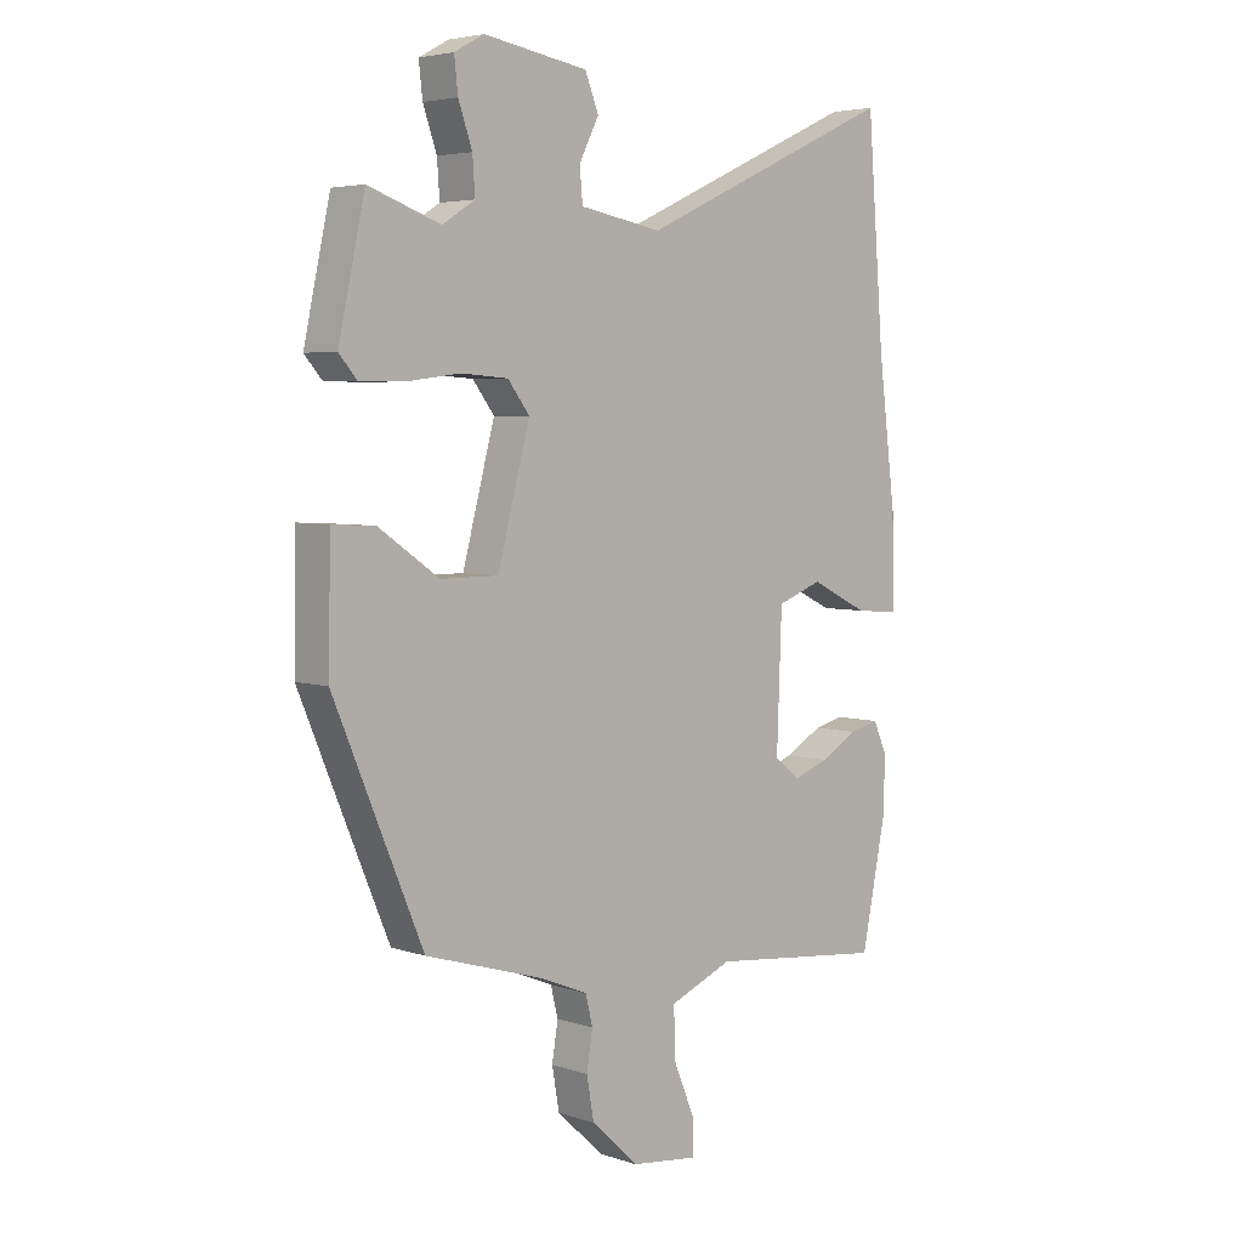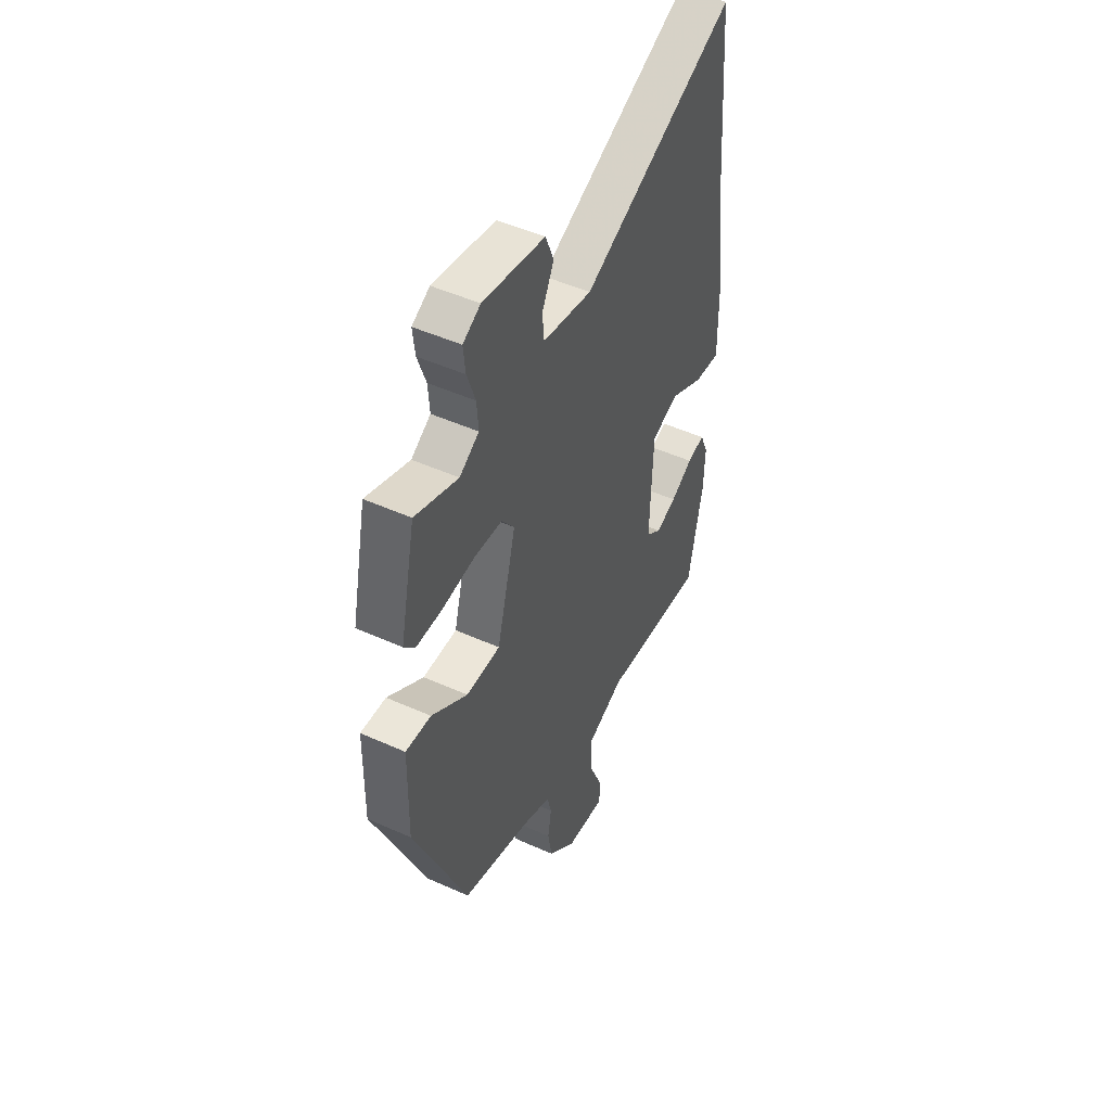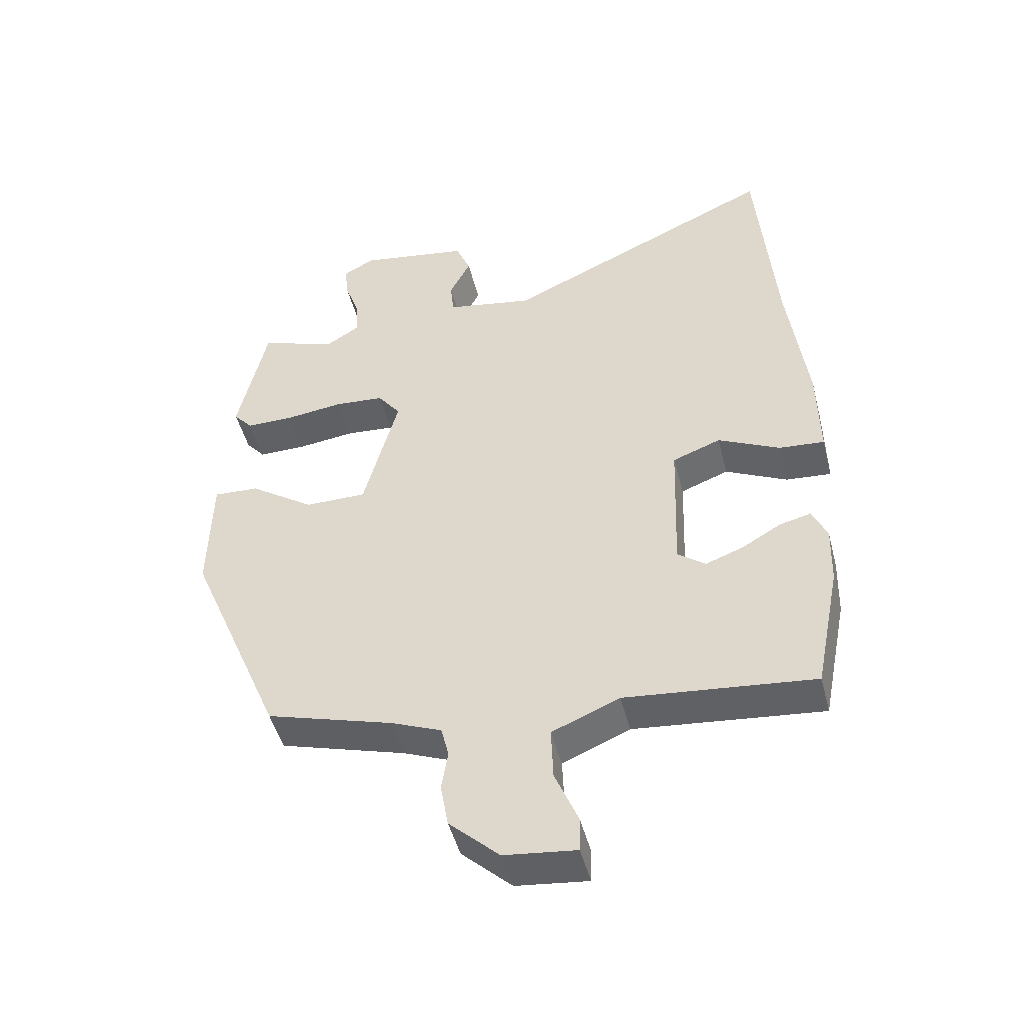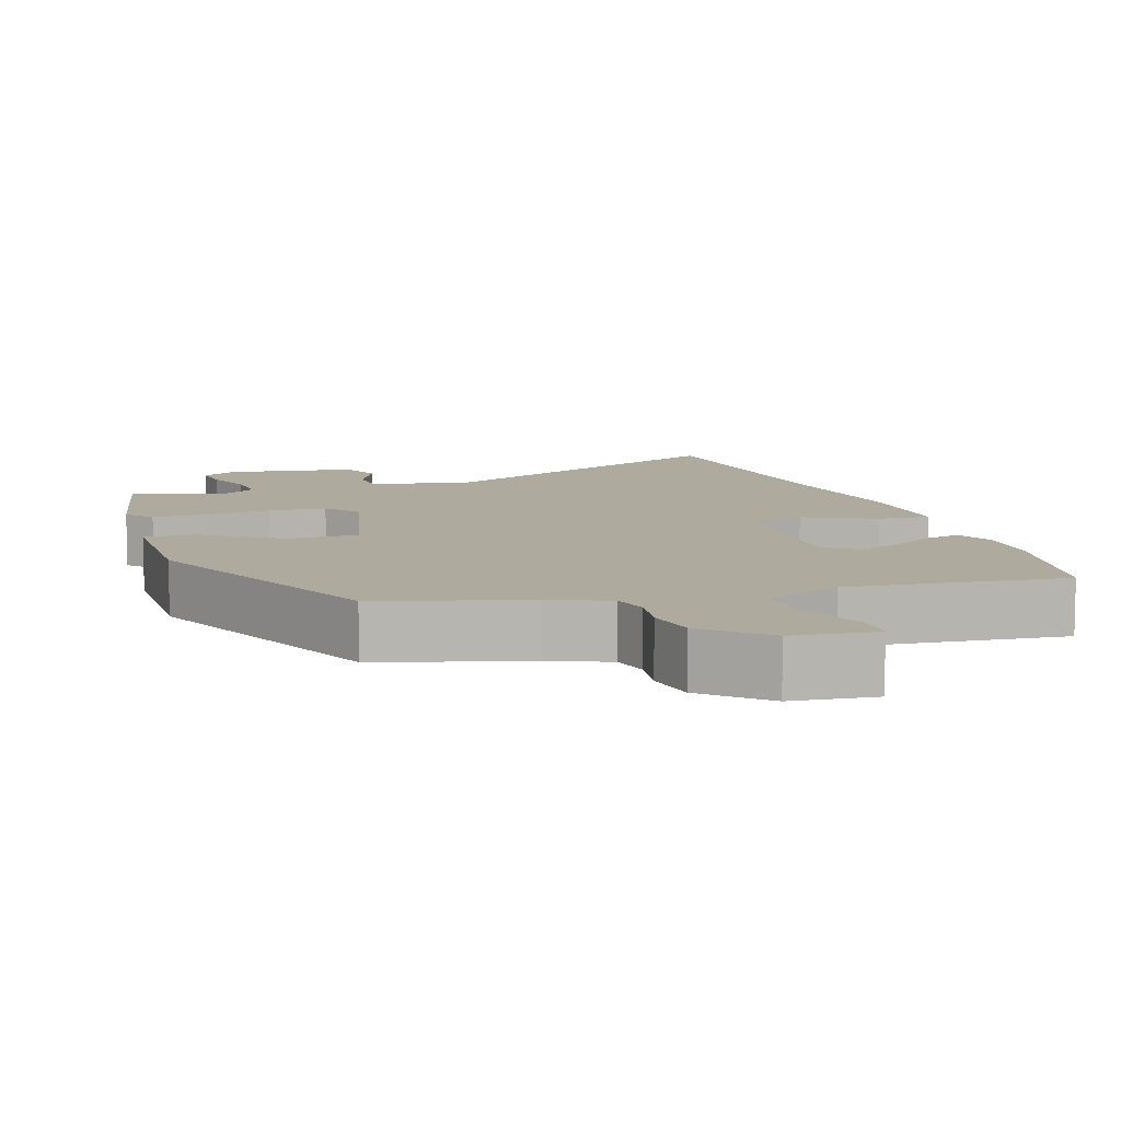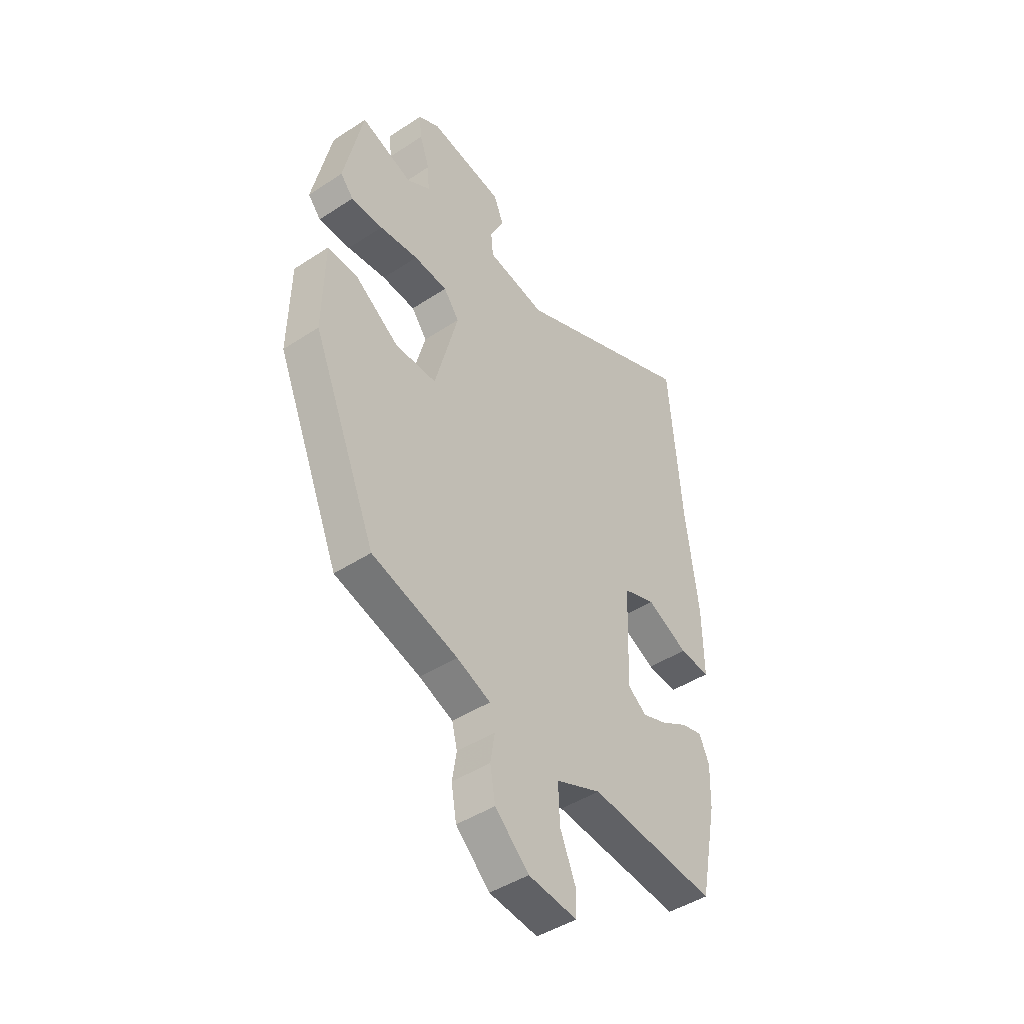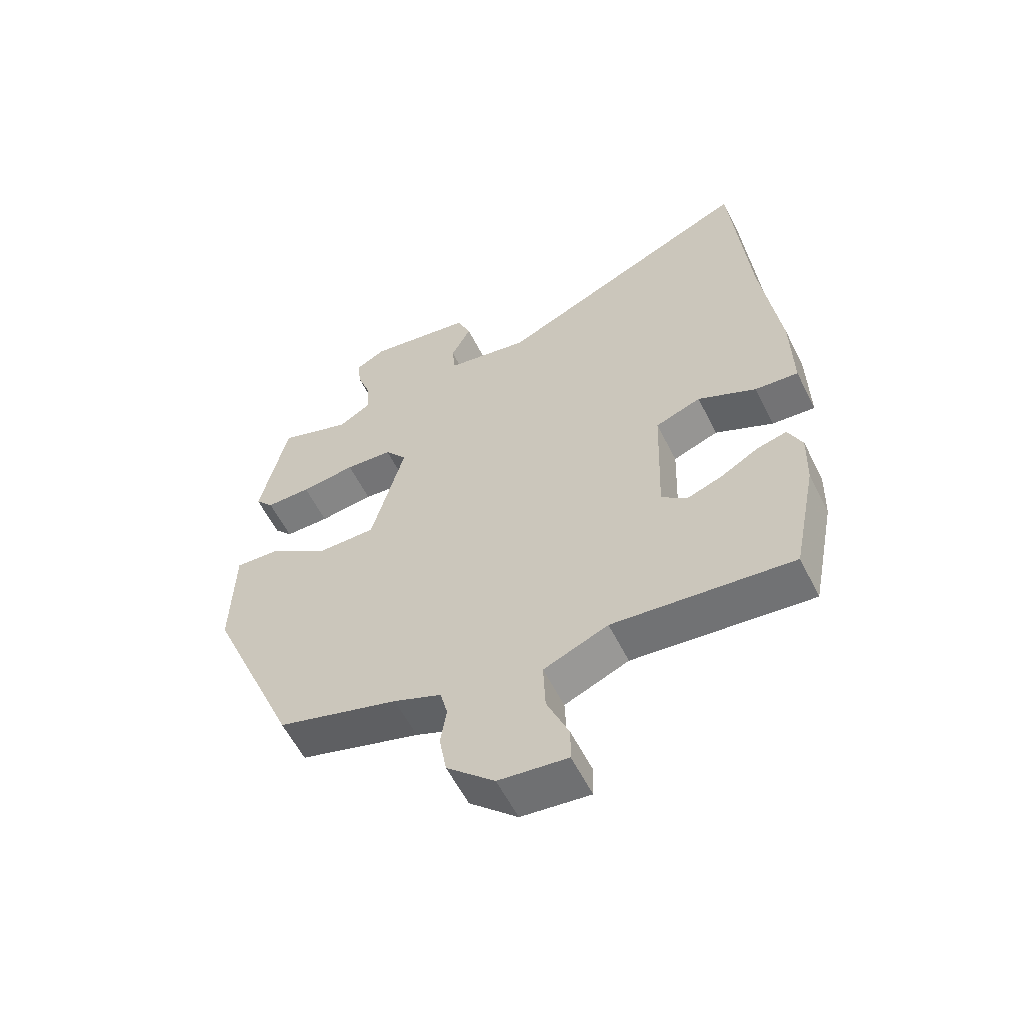
<metadata>
{"format":"obj","ext":"obj","renderer":"f3d","projection":"perspective","resolution":1024,"background":"white","views":[{"elev":4.7,"azim":136.6,"up":"+Z"},{"elev":48.9,"azim":116.6,"up":"+Z"},{"elev":-47.9,"azim":-165.7,"up":"+Z"},{"elev":9.2,"azim":161.3,"up":"+Y"},{"elev":-45.0,"azim":127.3,"up":"+Z"},{"elev":-58.7,"azim":-153.4,"up":"+Z"}]}
</metadata>
<code>
v 0.353 0.07 -0.448
v 0.155 0.07 -0.507
v 0.077 0.07 -0.539
v 0.065 0.07 -0.588
v 0.075 0.07 -0.65
v 0.063 0.07 -0.719
v -0.015 0.07 -0.792
v -0.127 0.07 -0.805
v -0.128 0.07 -0.75
v -0.092 0.07 -0.663
v -0.089 0.07 -0.58
v -0.194 0.07 -0.536
v -0.487 0.07 -0.566
v -0.527 0.07 -0.366
v -0.53 0.07 -0.272
v -0.507 0.07 -0.22
v -0.458 0.07 -0.232
v -0.396 0.07 -0.268
v -0.338 0.07 -0.289
v -0.295 0.07 -0.256
v -0.303 0.07 -0.035
v -0.378 0.07 -0.007
v -0.474 0.07 -0.054
v -0.545 0.07 -0.06
v -0.543 0.07 0.09
v -0.514 0.07 0.322
v -0.486 0.07 0.677
v -0.056 0.07 0.481
v 0.081 0.07 0.506
v 0.086 0.07 0.561
v 0.053 0.07 0.626
v 0.076 0.07 0.683
v 0.249 0.07 0.712
v 0.298 0.07 0.685
v 0.292 0.07 0.63
v 0.269 0.07 0.564
v 0.265 0.07 0.505
v 0.319 0.07 0.471
v 0.439 0.07 0.514
v 0.483 0.07 0.311
v 0.453 0.07 0.276
v 0.379 0.07 0.276
v 0.289 0.07 0.287
v 0.211 0.07 0.281
v 0.175 0.07 0.233
v 0.229 0.07 0.029
v 0.325 0.07 0.029
v 0.426 0.07 0.099
v 0.497 0.07 0.103
v 0.501 0.07 -0.094
v 0.353 0 -0.448
v 0.155 0 -0.507
v 0.077 0 -0.539
v 0.065 0 -0.588
v 0.075 0 -0.65
v 0.063 0 -0.719
v -0.015 0 -0.792
v -0.127 0 -0.805
v -0.128 0 -0.75
v -0.092 0 -0.663
v -0.089 0 -0.58
v -0.194 0 -0.536
v -0.487 0 -0.566
v -0.527 0 -0.366
v -0.53 0 -0.272
v -0.507 0 -0.22
v -0.458 0 -0.232
v -0.396 0 -0.268
v -0.338 0 -0.289
v -0.295 0 -0.256
v -0.303 0 -0.035
v -0.378 0 -0.007
v -0.474 0 -0.054
v -0.545 0 -0.06
v -0.543 0 0.09
v -0.514 0 0.322
v -0.486 0 0.677
v -0.056 0 0.481
v 0.081 0 0.506
v 0.086 0 0.561
v 0.053 0 0.626
v 0.076 0 0.683
v 0.249 0 0.712
v 0.298 0 0.685
v 0.292 0 0.63
v 0.269 0 0.564
v 0.265 0 0.505
v 0.319 0 0.471
v 0.439 0 0.514
v 0.483 0 0.311
v 0.453 0 0.276
v 0.379 0 0.276
v 0.289 0 0.287
v 0.211 0 0.281
v 0.175 0 0.233
v 0.229 0 0.029
v 0.325 0 0.029
v 0.426 0 0.099
v 0.497 0 0.103
v 0.501 0 -0.094
f 50 1 2
f 49 50 2
f 48 49 2
f 47 48 2
f 46 47 2 3
f 45 46 3
f 41 42 43
f 40 41 43
f 39 40 43
f 38 39 43
f 37 38 43 44
f 36 37 44 45
f 34 35 36
f 33 34 36
f 32 33 36
f 31 32 36
f 30 31 36
f 29 30 36 45
f 26 27 28
f 26 28 29
f 25 26 29
f 24 25 29
f 23 24 29
f 22 23 29
f 21 22 29 45
f 16 17 18
f 15 16 18
f 14 15 18
f 13 14 18
f 12 13 18
f 11 12 18 19
f 8 9 10
f 7 8 10
f 6 7 10
f 5 6 10
f 4 5 10
f 4 10 11
f 3 4 11
f 45 3 11
f 21 45 11
f 20 21 11
f 11 19 20
f 52 51 100
f 52 100 99
f 52 99 98
f 52 98 97
f 53 52 97 96
f 53 96 95
f 93 92 91
f 93 91 90
f 93 90 89
f 93 89 88
f 94 93 88 87
f 95 94 87 86
f 86 85 84
f 86 84 83
f 86 83 82
f 86 82 81
f 86 81 80
f 95 86 80 79
f 78 77 76
f 79 78 76
f 79 76 75
f 79 75 74
f 79 74 73
f 79 73 72
f 95 79 72 71
f 68 67 66
f 68 66 65
f 68 65 64
f 68 64 63
f 68 63 62
f 69 68 62 61
f 60 59 58
f 60 58 57
f 60 57 56
f 60 56 55
f 60 55 54
f 61 60 54
f 61 54 53
f 61 53 95
f 61 95 71
f 61 71 70
f 70 69 61
f 1 51 52 2
f 2 52 53 3
f 3 53 54 4
f 4 54 55 5
f 5 55 56 6
f 6 56 57 7
f 7 57 58 8
f 8 58 59 9
f 9 59 60 10
f 10 60 61 11
f 11 61 62 12
f 12 62 63 13
f 13 63 64 14
f 14 64 65 15
f 15 65 66 16
f 16 66 67 17
f 17 67 68 18
f 18 68 69 19
f 19 69 70 20
f 20 70 71 21
f 21 71 72 22
f 22 72 73 23
f 23 73 74 24
f 24 74 75 25
f 25 75 76 26
f 26 76 77 27
f 27 77 78 28
f 28 78 79 29
f 29 79 80 30
f 30 80 81 31
f 31 81 82 32
f 32 82 83 33
f 33 83 84 34
f 34 84 85 35
f 35 85 86 36
f 36 86 87 37
f 37 87 88 38
f 38 88 89 39
f 39 89 90 40
f 40 90 91 41
f 41 91 92 42
f 42 92 93 43
f 43 93 94 44
f 44 94 95 45
f 45 95 96 46
f 46 96 97 47
f 47 97 98 48
f 48 98 99 49
f 49 99 100 50
f 50 100 51 1

</code>
